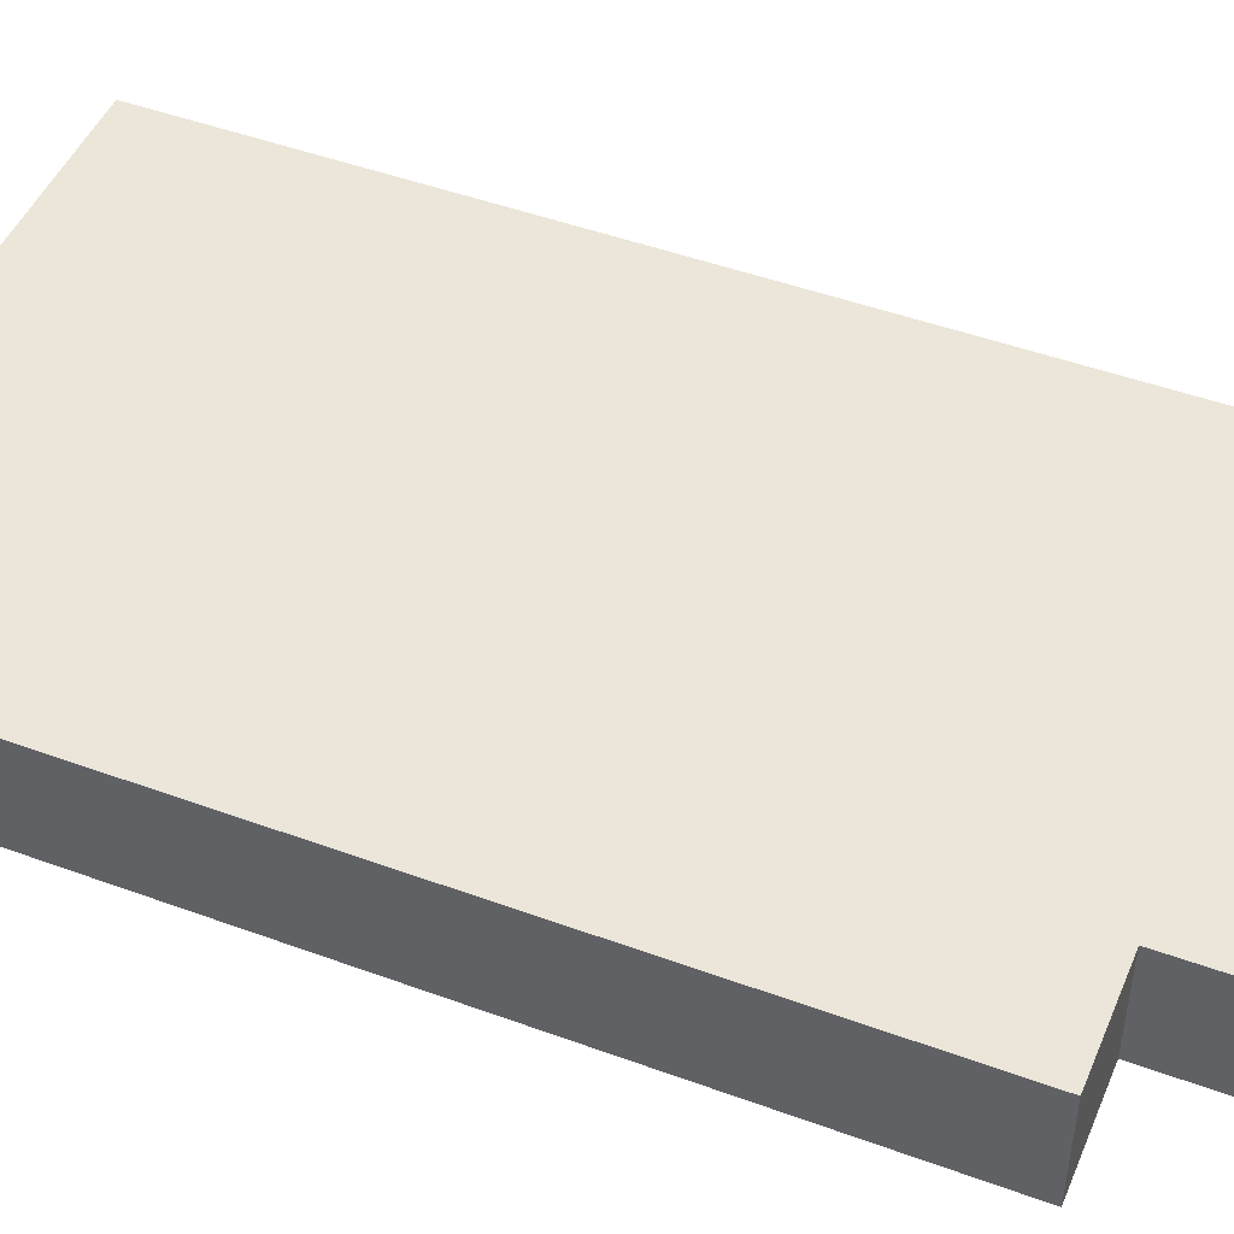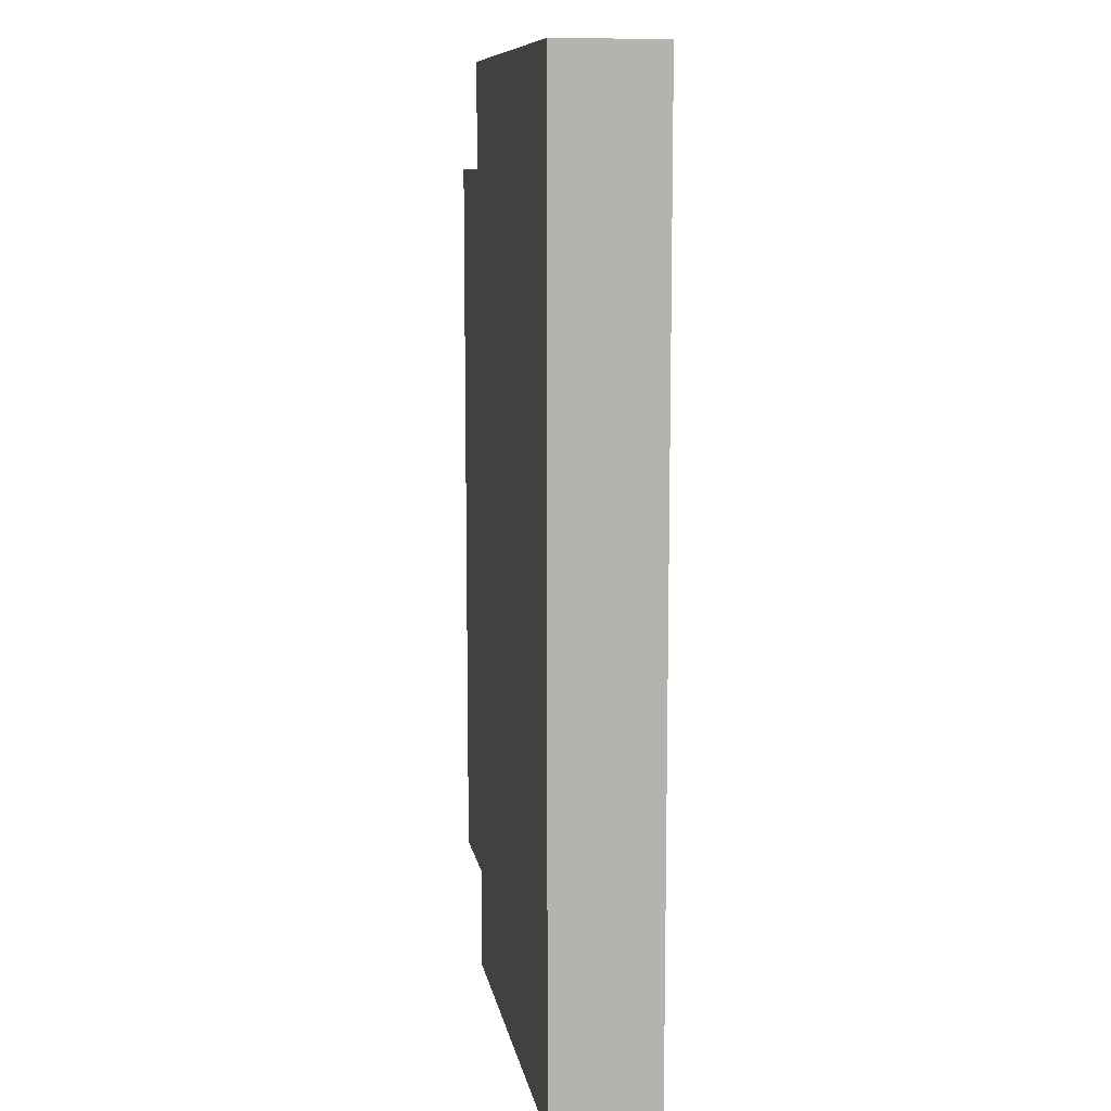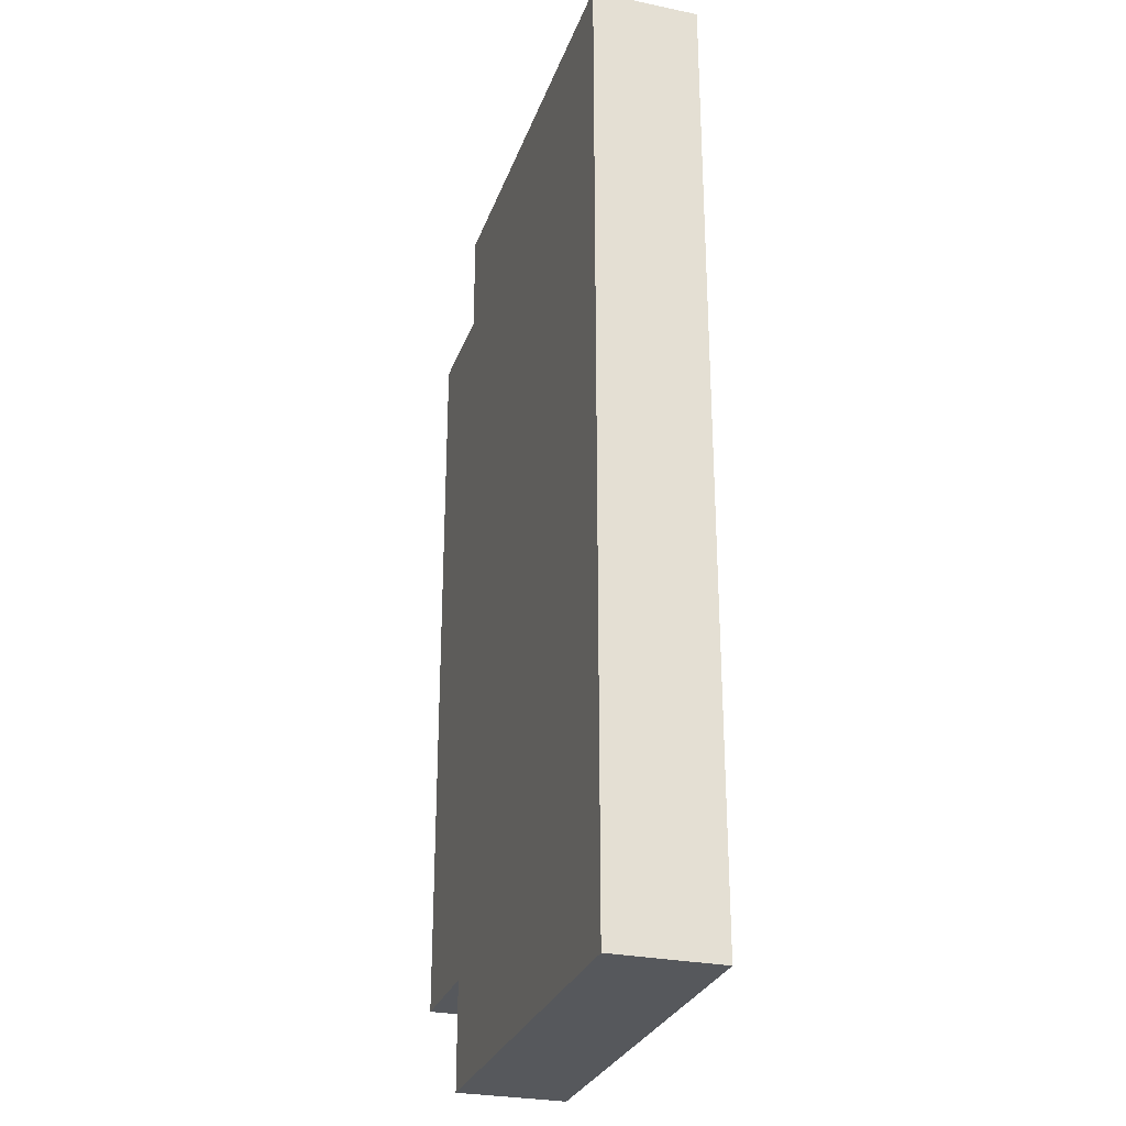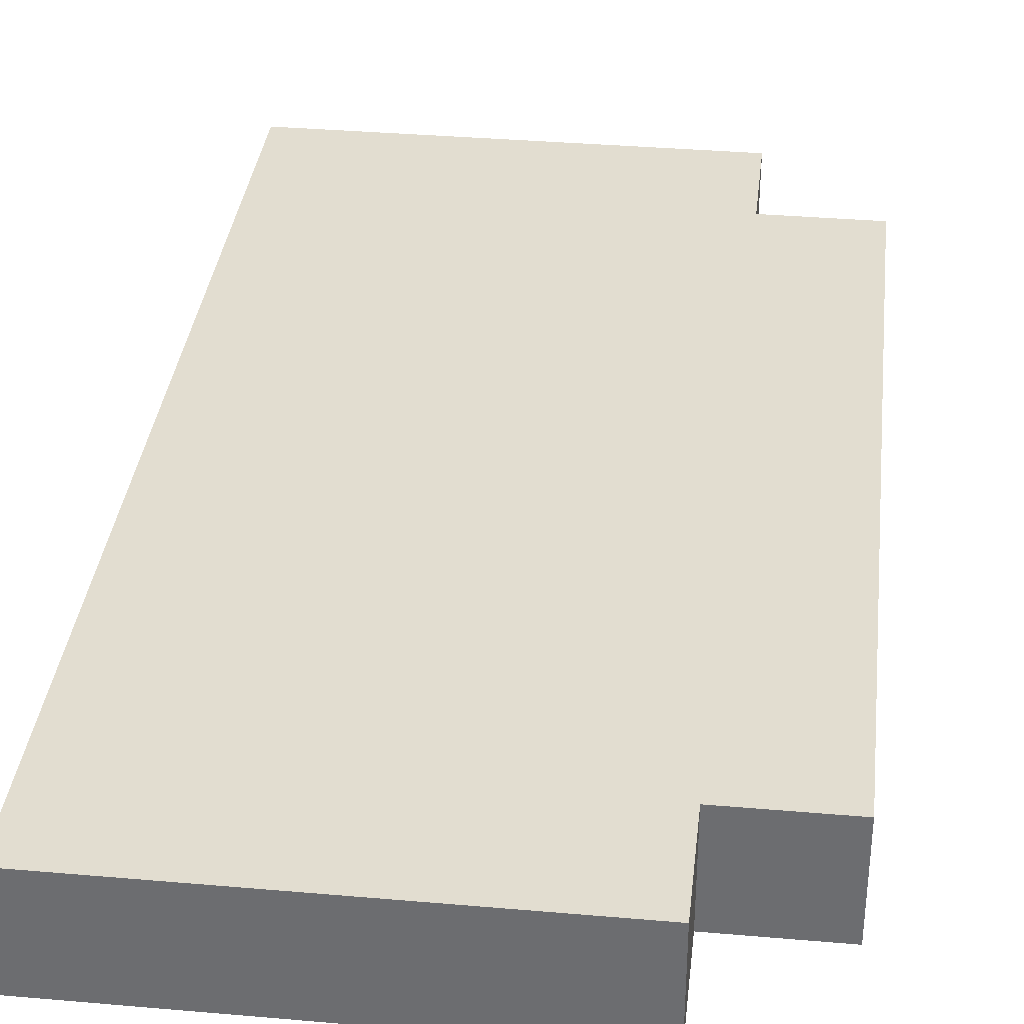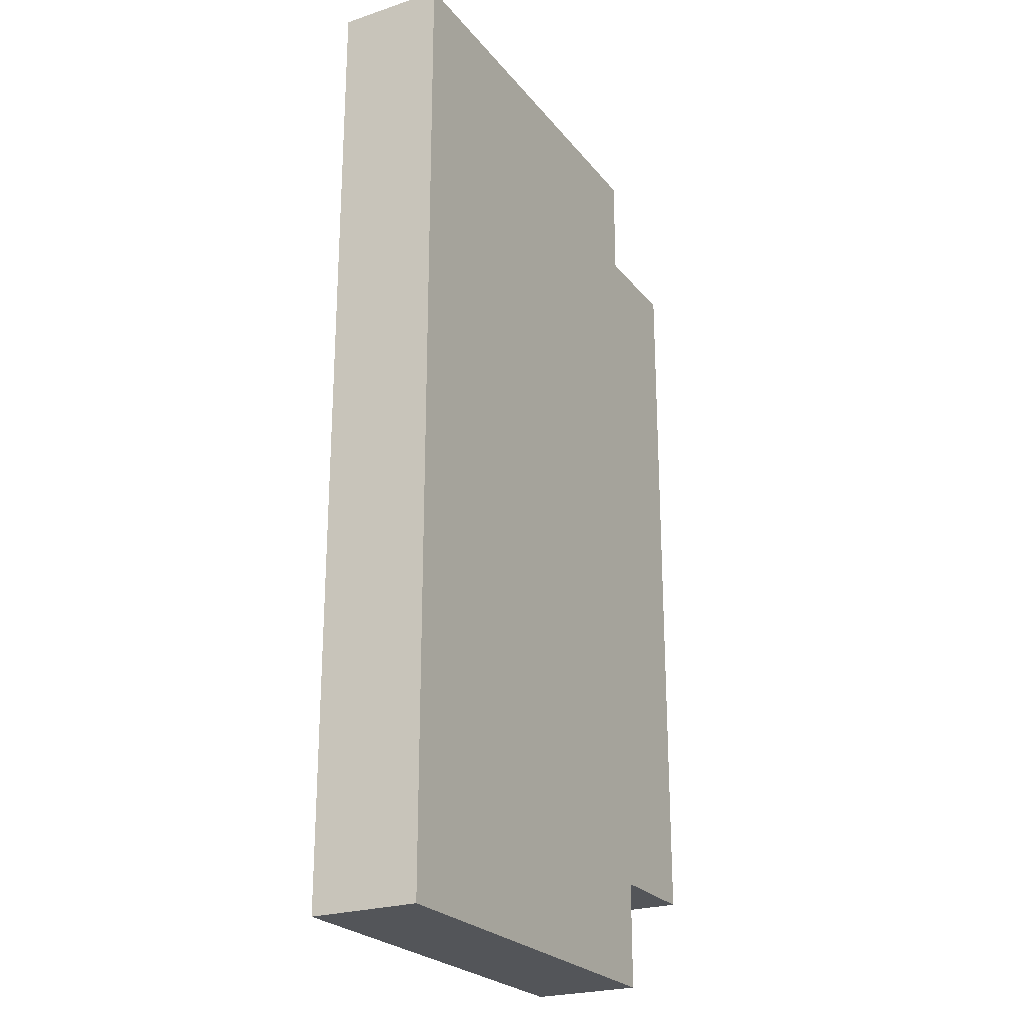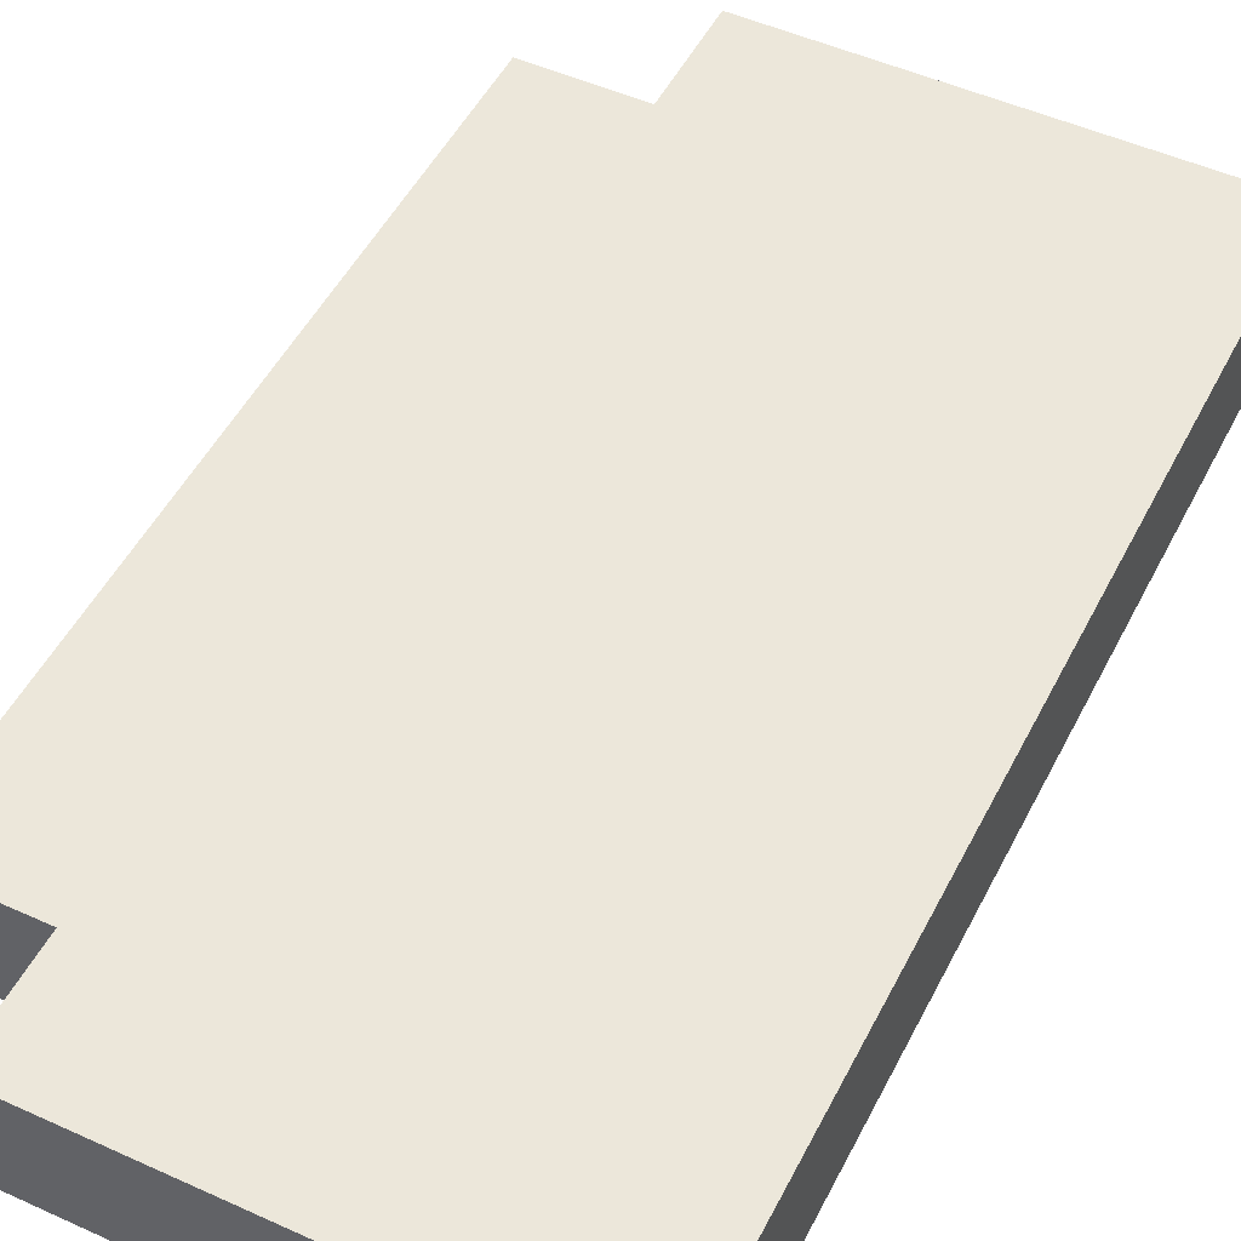
<metadata>
{"format":"obj","ext":"obj","renderer":"f3d","projection":"perspective","resolution":1024,"background":"white","views":[{"elev":47.7,"azim":-67.6,"up":"+Y"},{"elev":10.2,"azim":80.2,"up":"+Z"},{"elev":-28.2,"azim":72.6,"up":"+Z"},{"elev":35.1,"azim":-173.4,"up":"+Y"},{"elev":-24.1,"azim":118.7,"up":"+Z"},{"elev":50.3,"azim":26.4,"up":"+Y"}]}
</metadata>
<code>
g minelauncher_flap
v -2.5 0 3.5
v -2.5 0 -3.5
v -2.5 1 3.5
v -2.5 1 -3.5
v -1.5 0 4.5
v -1.5 0 3.5
v -1.5 0 -3.5
v -1.5 0 -4.5
v -1.5 1 4.5
v -1.5 1 3.5
v -1.5 1 -3.5
v -1.5 1 -4.5
v 2.5 0 4.5
v 2.5 0 -4.5
v 2.5 1 4.5
v 2.5 1 -4.5
v -1.5 0 4.5
v -1.5 1 4.5
v 2.5 0 4.5
v 2.5 1 4.5
v -2.5 0 3.5
v -2.5 1 3.5
v -1.5 0 3.5
v -1.5 1 3.5
v -2.5 0 -3.5
v -2.5 1 -3.5
v -1.5 0 -3.5
v -1.5 1 -3.5
v -1.5 0 -4.5
v -1.5 1 -4.5
v 2.5 0 -4.5
v 2.5 1 -4.5
v -1.5 0 4.5
v 2.5 0 4.5
v -2.5 0 3.5
v -1.5 0 3.5
v -0.5 0 3.5
v 0.5 0 3.5
v 1.5 0 3.5
v -2.5 0 -3.5
v -1.5 0 -3.5
v -0.5 0 -3.5
v 0.5 0 -3.5
v 1.5 0 -3.5
v -1.5 0 -4.5
v 2.5 0 -4.5
v -1.5 1 4.5
v 2.5 1 4.5
v -2.5 1 3.5
v -1.5 1 3.5
v -0.5 1 3.5
v 0.5 1 3.5
v 1.5 1 3.5
v -2.5 1 -3.5
v -1.5 1 -3.5
v -0.5 1 -3.5
v 0.5 1 -3.5
v 1.5 1 -3.5
v -1.5 1 -4.5
v 2.5 1 -4.5
f 3 2 1
f 4 2 3
f 9 6 5
f 10 6 9
f 11 8 7
f 12 8 11
f 13 14 15
f 15 14 16
f 19 18 17
f 20 18 19
f 23 22 21
f 24 22 23
f 25 26 27
f 27 26 28
f 29 30 31
f 31 30 32
f 36 34 33
f 37 34 36
f 38 34 37
f 39 34 38
f 40 36 35
f 41 37 36
f 41 36 40
f 42 38 37
f 42 37 41
f 43 39 38
f 43 38 42
f 44 34 39
f 44 39 43
f 45 43 42
f 45 44 43
f 45 42 41
f 46 34 44
f 46 44 45
f 47 48 50
f 50 48 51
f 51 48 52
f 52 48 53
f 49 50 54
f 50 51 55
f 54 50 55
f 51 52 56
f 55 51 56
f 52 53 57
f 56 52 57
f 53 48 58
f 57 53 58
f 56 57 59
f 57 58 59
f 55 56 59
f 58 48 60
f 59 58 60

</code>
